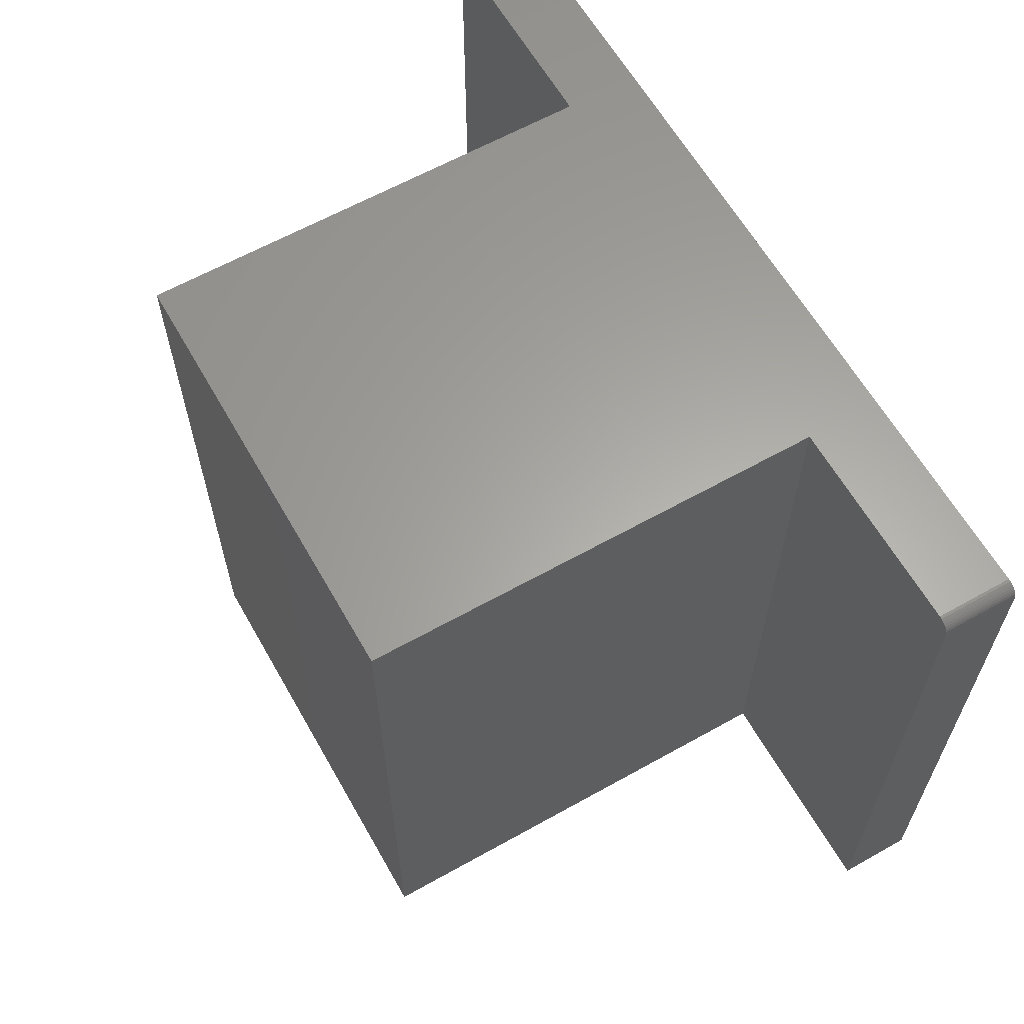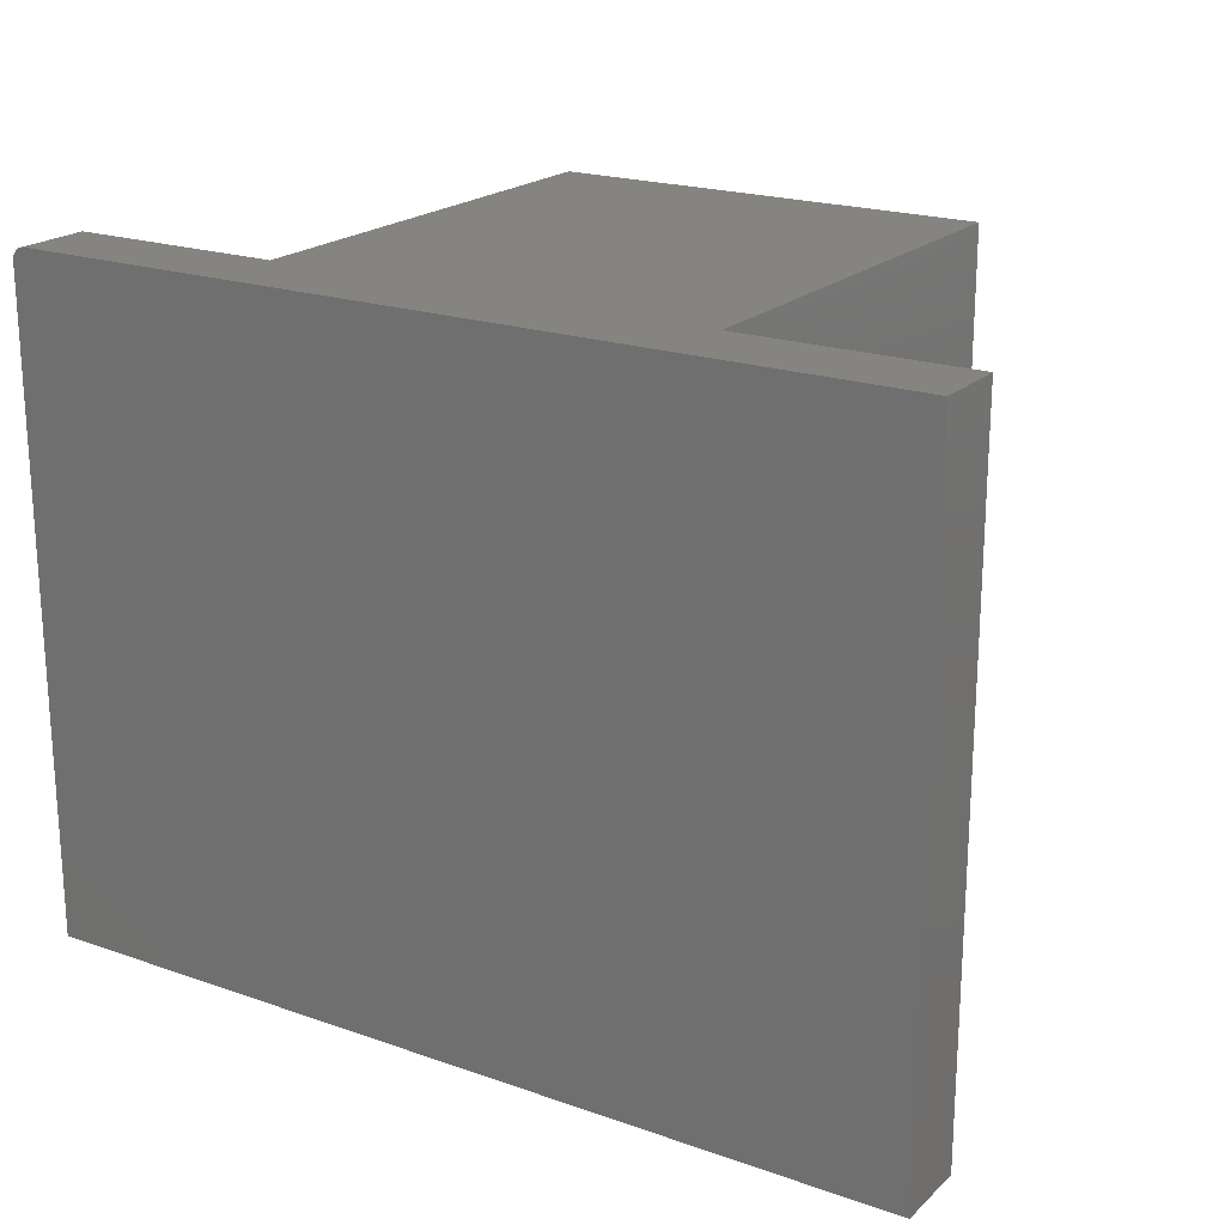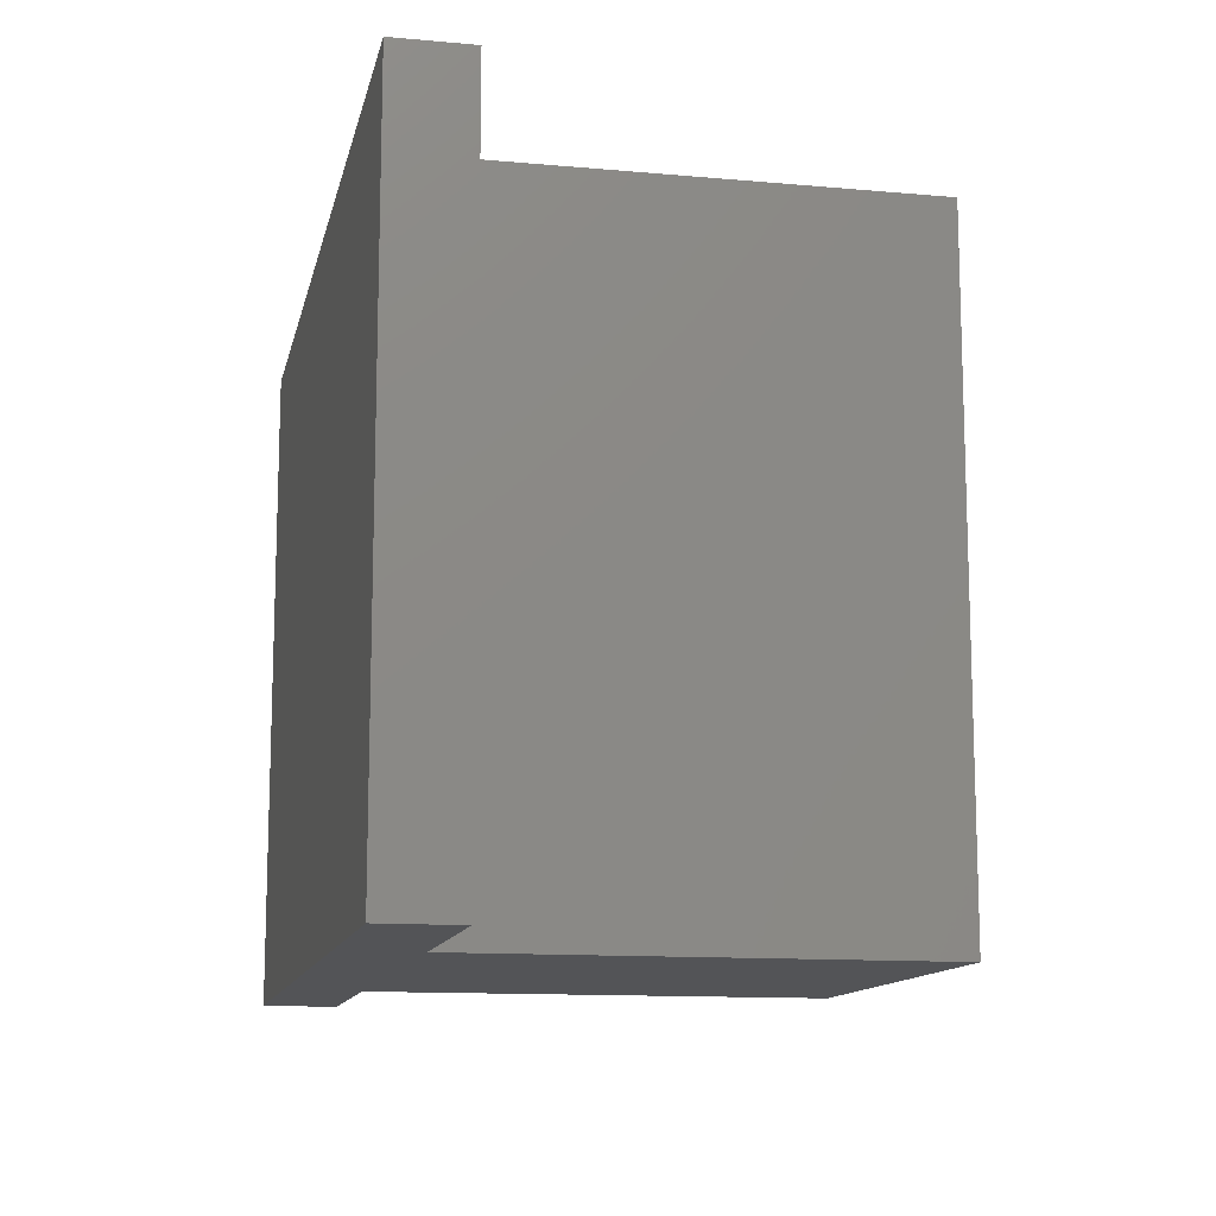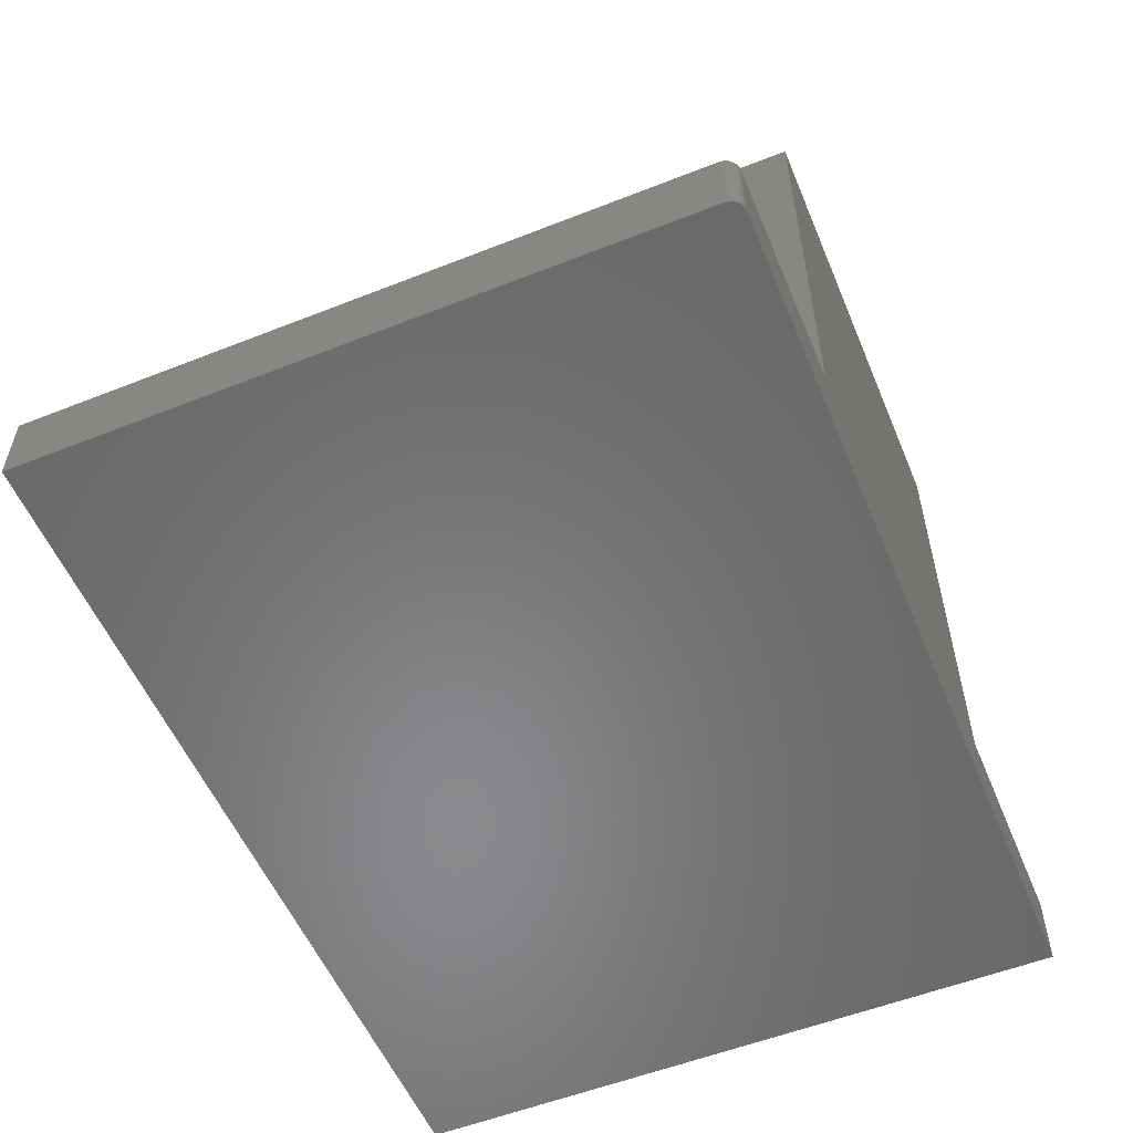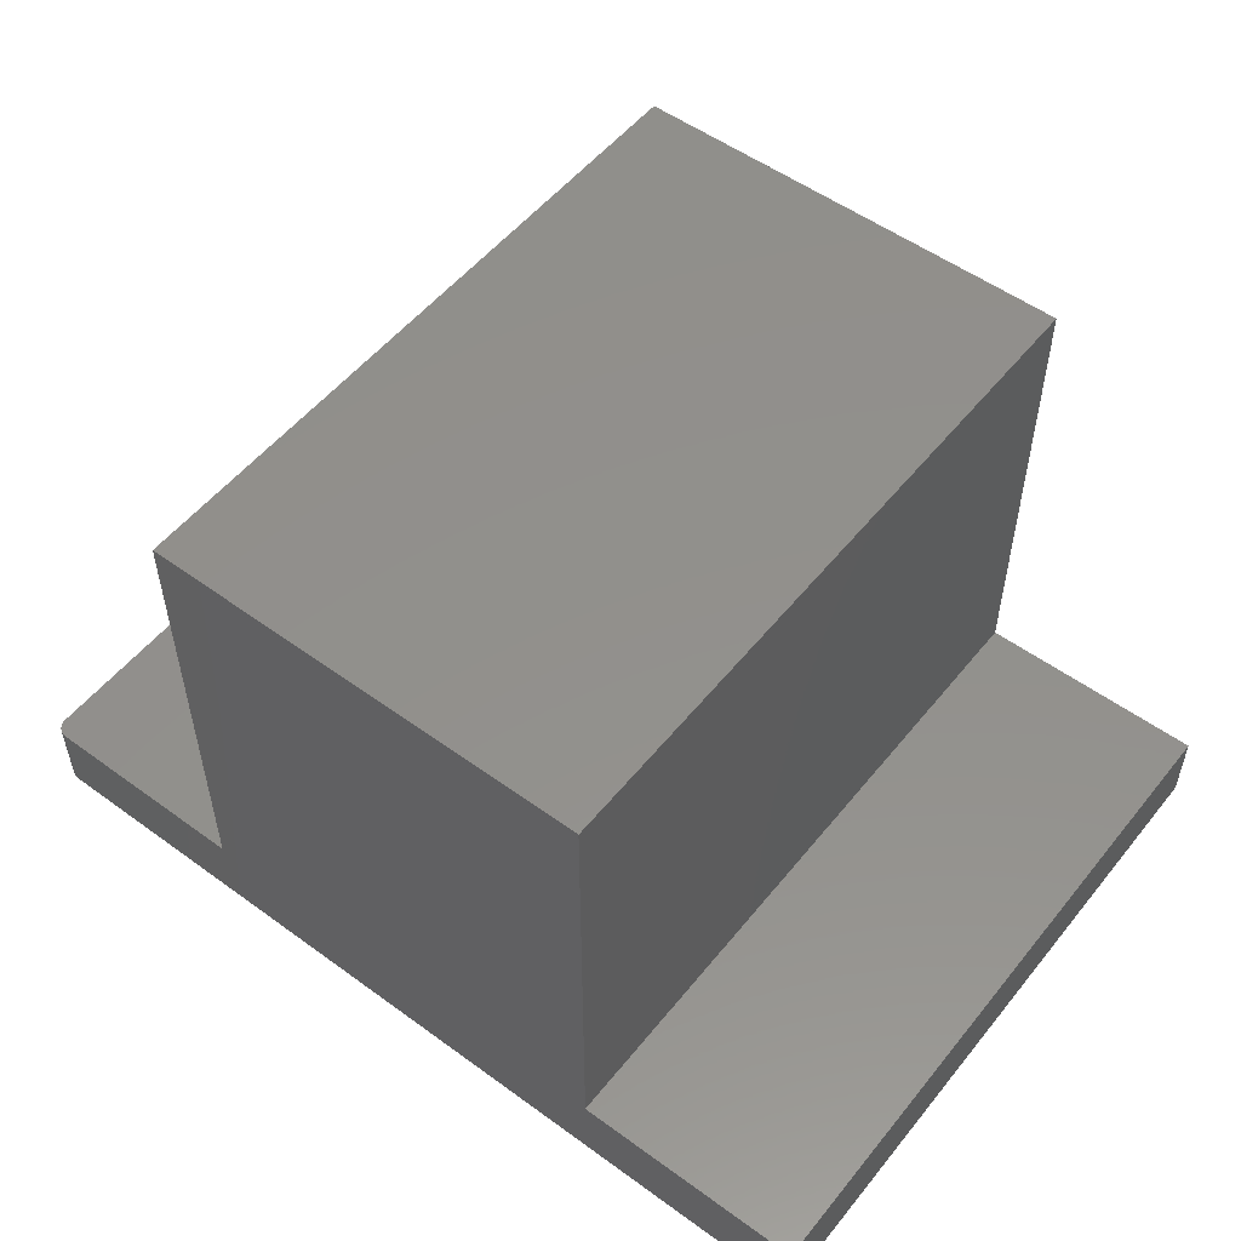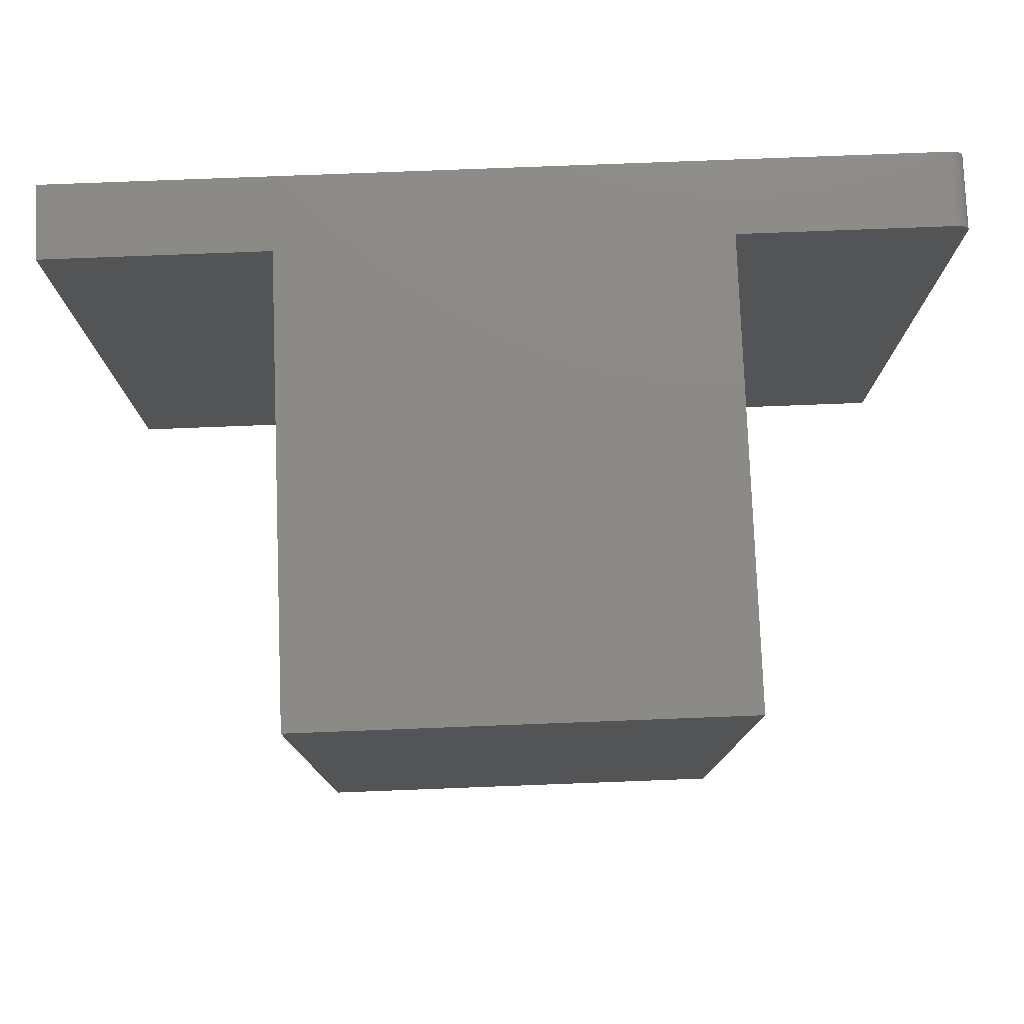
<metadata>
{"format":"stl","ext":"stl","renderer":"f3d","projection":"perspective","resolution":1024,"background":"white","views":[{"elev":62.3,"azim":60.4,"up":"+Y"},{"elev":20.5,"azim":-147.6,"up":"+Y"},{"elev":-12.4,"azim":-101.9,"up":"+Y"},{"elev":-55.3,"azim":112.6,"up":"+Z"},{"elev":53.3,"azim":-142.1,"up":"+Z"},{"elev":78.2,"azim":-2.2,"up":"+Y"}]}
</metadata>
<code>
# stl→obj: 32 verts, 60 faces
v -0.4844 0 0
v -0.4844 2.862e-34 0.08421
v -0.2317 1.402e-17 0.08421
v 0.263 4.149e-17 0.08421
v 0.5 5.464e-17 0.08421
v 0.5 5.464e-17 -6.028e-17
v -0.2317 1.402e-17 0.6
v 0.263 4.149e-17 0.6
v 0.5156 -0.01562 0.08421
v 0.5153 -0.01258 0.08421
v 0.5144 -0.009646 0.08421
v 0.263 -0.75 0.08421
v 0.5156 -0.75 0.08421
v 0.506 -0.001189 0.08421
v 0.503 -0.0003002 0.08421
v 0.513 -0.006944 0.08421
v 0.511 -0.004576 0.08421
v 0.5087 -0.002633 0.08421
v 0.5156 -0.01562 -6.123e-17
v 0.5156 -0.75 -6.123e-17
v -0.4844 -0.75 0
v 0.511 -0.004576 -6.095e-17
v 0.513 -0.006944 -6.107e-17
v 0.5144 -0.009646 -6.116e-17
v 0.5153 -0.01258 -6.121e-17
v 0.503 -0.0003002 -6.046e-17
v 0.506 -0.001189 -6.064e-17
v 0.5087 -0.002633 -6.081e-17
v -0.2317 -0.75 0.08421
v -0.4844 -0.75 0.08421
v -0.2317 -0.75 0.6
v 0.263 -0.75 0.6
f 1 2 3
f 1 3 4
f 1 4 5
f 1 5 6
f 3 7 4
f 4 7 8
f 9 10 11
f 12 13 14
f 12 14 15
f 12 15 5
f 12 5 4
f 13 9 11
f 13 11 16
f 13 16 17
f 13 17 18
f 13 18 14
f 19 9 20
f 20 9 13
f 6 21 1
f 22 23 24
f 22 24 25
f 22 25 19
f 20 21 6
f 20 6 26
f 20 26 27
f 20 27 28
f 20 28 22
f 20 22 19
f 6 5 26
f 26 5 15
f 26 15 27
f 27 15 14
f 27 14 28
f 28 14 18
f 28 18 22
f 22 18 17
f 22 17 23
f 23 17 16
f 23 16 24
f 24 16 11
f 24 11 25
f 25 11 10
f 25 10 19
f 19 10 9
f 21 20 13
f 21 13 12
f 21 12 29
f 21 29 30
f 29 12 31
f 31 12 32
f 2 1 30
f 30 1 21
f 29 3 30
f 30 3 2
f 7 3 31
f 31 3 29
f 8 7 32
f 32 7 31
f 4 8 12
f 12 8 32

</code>
